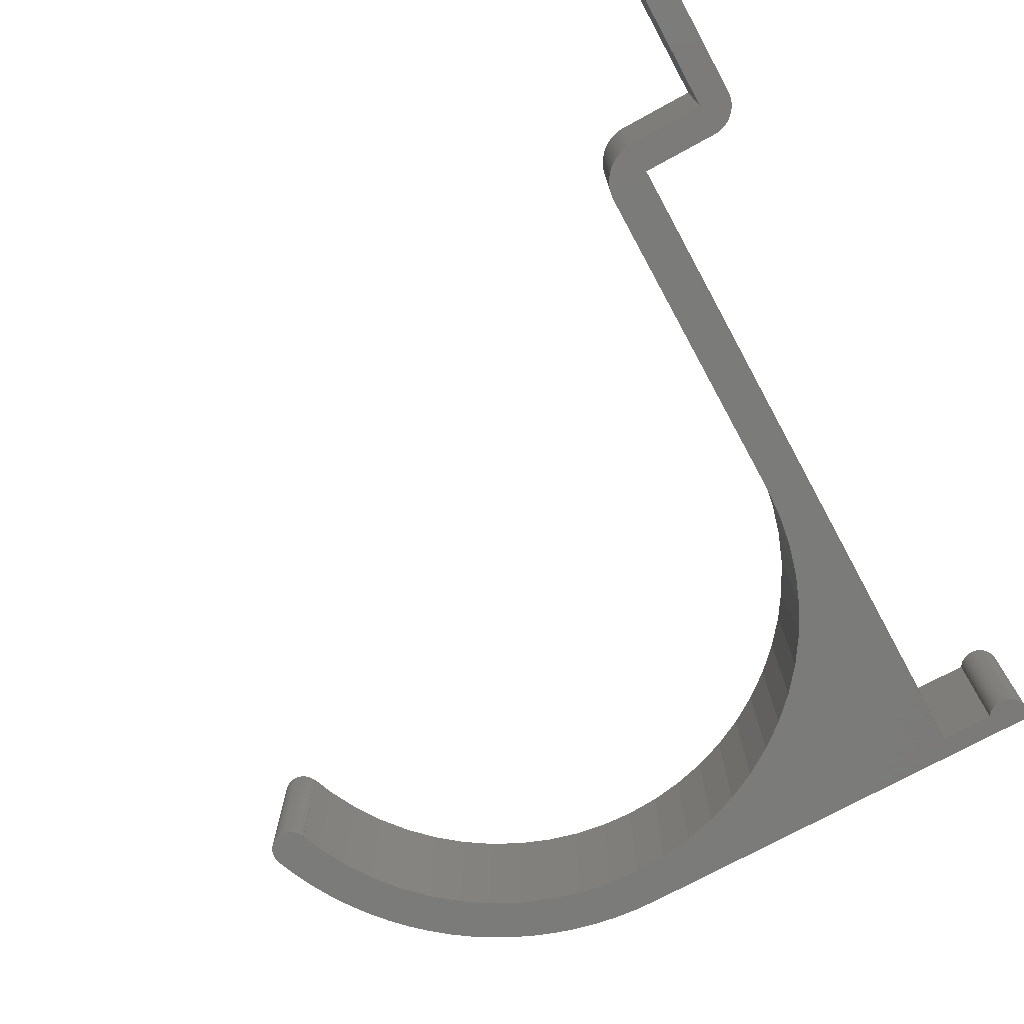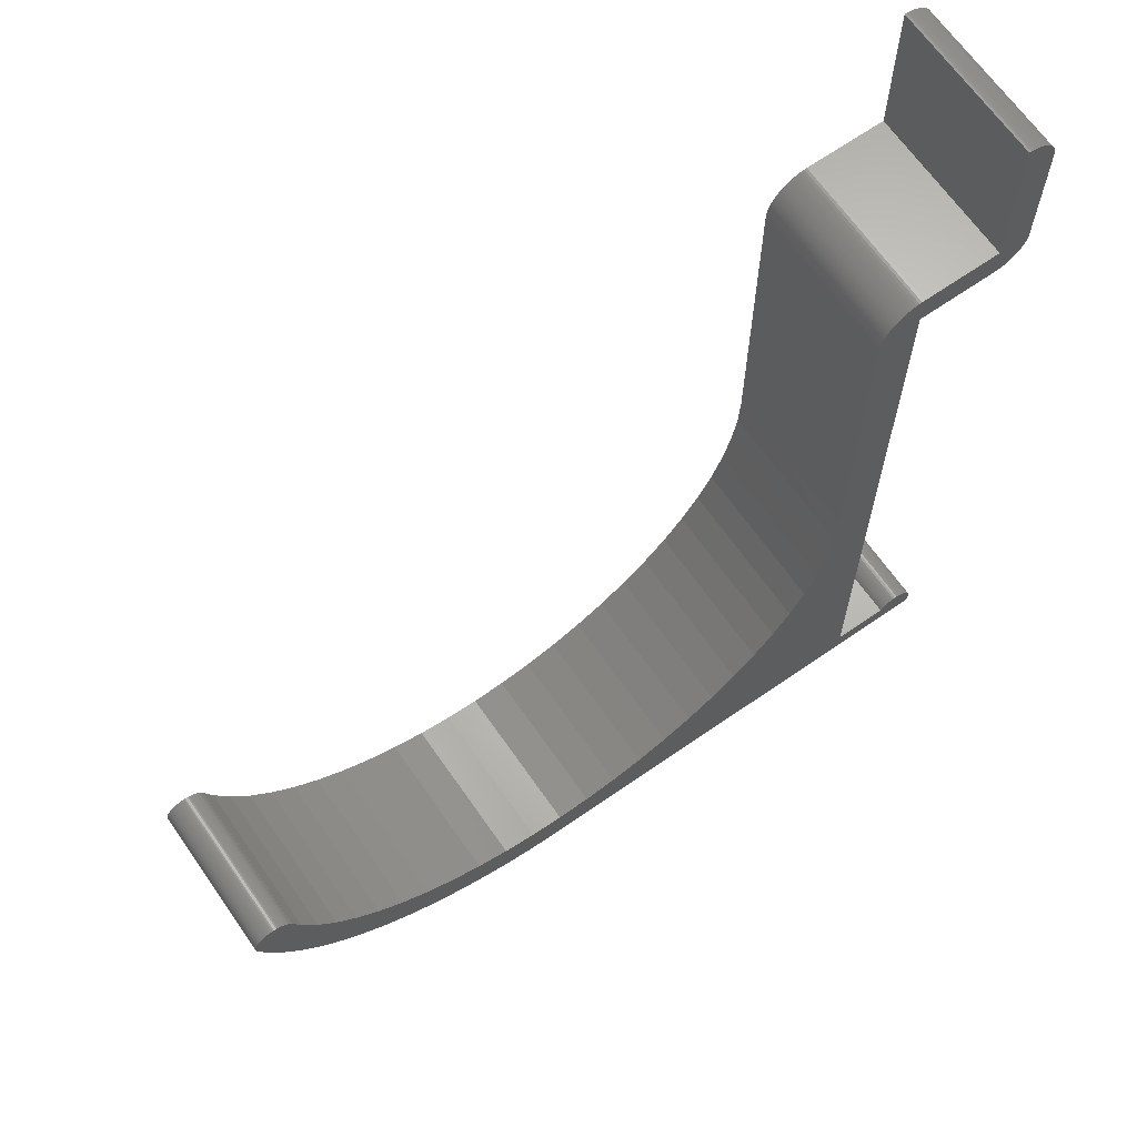
<metadata>
{"format":"stl","ext":"stl","renderer":"f3d","projection":"perspective","resolution":1024,"background":"white","views":[{"elev":-74.0,"azim":-151.4,"up":"+Z"},{"elev":66.4,"azim":145.1,"up":"+Y"}]}
</metadata>
<code>
# stl→obj: 422 verts, 840 faces
v -10.5 70 0
v -10.5 81.5 15
v -10.5 81.5 0
v -10.5 70 15
v 0 67 15
v 4 66 15
v 3.992 66.25 15
v 68 21.89 15
v 68.01 21.64 15
v 68.01 21.77 15
v 68 21.52 15
v 67.99 22.02 15
v 67.98 21.39 15
v 67.96 22.14 15
v 67.96 21.27 15
v 67.93 22.26 15
v 67.93 21.15 15
v 67.89 22.38 15
v 67.89 21.03 15
v 67.85 22.5 15
v 67.8 22.62 15
v 67.73 22.73 15
v 67.67 22.83 15
v 67.59 22.93 15
v 67.51 23.03 15
v 67.43 23.12 15
v 67.34 23.21 15
v 67.24 23.29 15
v 67.14 23.36 15
v 64.13 22.4 15
v 67.03 23.43 15
v 66.92 23.49 15
v 66.81 23.55 15
v 66.69 23.59 15
v 66.57 23.63 15
v 66.45 23.66 15
v 66.33 23.69 15
v 66.2 23.7 15
v 67.05 18.94 15
v 66.08 23.71 15
v 65.95 23.71 15
v 65.83 23.71 15
v 65.7 23.69 15
v 65.58 23.67 15
v 65.46 23.64 15
v 65.34 23.6 15
v 65.22 23.55 15
v 65.11 23.5 15
v 65 23.44 15
v 63.32 20.39 15
v 64.89 23.37 15
v 64.79 23.3 15
v 64.69 23.22 15
v 64.6 23.13 15
v 64.51 23.04 15
v 64.43 22.94 15
v 64.36 22.84 15
v 64.29 22.74 15
v 64.23 22.63 15
v 64.18 22.51 15
v 66.08 16.91 15
v 64.09 22.41 15
v 61.85 17.5 15
v 64.98 14.95 15
v 63.76 13.06 15
v 60.08 14.78 15
v 62.42 11.25 15
v 58.04 12.26 15
v 60.97 9.533 15
v 59.41 7.913 15
v 55.74 9.963 15
v 57.74 6.396 15
v 53.22 7.92 15
v 55.99 4.99 15
v 54.14 3.699 15
v 50.5 6.153 15
v 52.22 2.53 15
v 50.23 1.486 15
v 47.61 4.68 15
v 48.17 0.5727 15
v 44.58 3.517 15
v 46.06 -0.2066 15
v 43.9 -0.8487 15
v 41.45 2.677 15
v 41.71 -1.351 15
v 39.49 -1.711 15
v 38.24 2.17 15
v 37.25 -1.928 15
v 35 2 15
v 35 -2 15
v 31.76 2.17 15
v 28.55 2.677 15
v 25.42 3.517 15
v 0 0 15
v 22.39 4.68 15
v 19.5 6.153 15
v 3.968 66.5 15
v 3.929 66.75 15
v 3.874 66.99 15
v 3.804 67.24 15
v 3.719 67.47 15
v 3.619 67.7 15
v 3.505 67.93 15
v 3.377 68.14 15
v 3.236 68.35 15
v 3.082 68.55 15
v 2.916 68.74 15
v 2.738 68.92 15
v 2.55 69.08 15
v 2.351 69.24 15
v 2.143 69.38 15
v 1.927 69.51 15
v 4 33 15
v 1.703 69.62 15
v 1.472 69.72 15
v 1.236 69.8 15
v 0.9948 69.87 15
v 0.7495 69.93 15
v 0.5013 69.97 15
v 0.2512 69.99 15
v 0 70 15
v 4.17 29.76 15
v 4.677 26.55 15
v 5.517 23.42 15
v 6.68 20.39 15
v 8.153 17.5 15
v 9.92 14.78 15
v 11.96 12.26 15
v 14.26 9.963 15
v 16.78 7.92 15
v -8.7 -2 15
v -5.268 0 15
v -5.514 0.3383 15
v -5.382 0.1756 15
v -5.662 0.4863 15
v -5.824 0.618 15
v -6 0.732 15
v -6.187 0.8271 15
v -6.382 0.9021 15
v -6.584 0.9563 15
v -6.791 0.989 15
v -7 1 15
v -7.209 0.989 15
v -7.416 0.9563 15
v -7.618 0.9021 15
v -7.813 0.8271 15
v -8 0.732 15
v -8.176 0.618 15
v -8.338 0.4863 15
v -8.486 0.3383 15
v -8.618 0.1756 15
v -8.732 0 15
v -8.827 -0.1865 15
v -8.902 -0.382 15
v -8.827 -1.813 15
v -8.732 -2 15
v -8.956 -0.5842 15
v -8.902 -1.618 15
v -8.989 -0.7909 15
v -8.956 -1.416 15
v -9 -1 15
v -8.989 -1.209 15
v -7.5 70 15
v -7.5 84.5 15
v -7.688 84.49 15
v -7.876 84.48 15
v -10.49 69.81 15
v -8.062 84.45 15
v -7.688 67.01 15
v -7.5 67 15
v -8.246 84.41 15
v -7.876 67.02 15
v -8.427 84.35 15
v -8.062 67.05 15
v -8.604 84.29 15
v -8.246 67.09 15
v -8.777 84.21 15
v -8.427 67.15 15
v -8.945 84.13 15
v -8.604 67.21 15
v -9.107 84.03 15
v -8.777 67.29 15
v -9.263 83.93 15
v -8.945 67.37 15
v -9.412 83.81 15
v -9.107 67.47 15
v -9.554 83.69 15
v -9.263 67.57 15
v -9.687 83.55 15
v -9.412 67.69 15
v -9.812 83.41 15
v -9.554 67.81 15
v -9.927 83.26 15
v -9.687 67.95 15
v -10.03 83.11 15
v -9.812 68.09 15
v -10.13 82.95 15
v -9.927 68.24 15
v -10.21 82.78 15
v -10.03 68.39 15
v -10.29 82.6 15
v -10.13 68.55 15
v -10.35 82.43 15
v -10.21 68.72 15
v -10.41 82.25 15
v -10.29 68.9 15
v -10.45 82.06 15
v -10.35 69.07 15
v -10.48 81.88 15
v -10.41 69.25 15
v -10.49 81.69 15
v -10.45 69.44 15
v -10.48 69.62 15
v -7.5 84.5 0
v -7.5 70 0
v 68.01 21.64 0
v 68 21.89 0
v 68.01 21.77 0
v 68 21.52 0
v 67.99 22.02 0
v 67.98 21.39 0
v 67.96 22.14 0
v 67.96 21.27 0
v 67.93 22.26 0
v 67.93 21.15 0
v 67.89 22.38 0
v 67.89 21.03 0
v 67.85 22.5 0
v 67.8 22.62 0
v 67.73 22.73 0
v 67.67 22.83 0
v 67.59 22.93 0
v 67.51 23.03 0
v 67.43 23.12 0
v 67.34 23.21 0
v 67.24 23.29 0
v 67.14 23.36 0
v 64.13 22.4 0
v 67.05 18.94 0
v 67.03 23.43 0
v 66.92 23.49 0
v 66.81 23.55 0
v 66.69 23.59 0
v 66.57 23.63 0
v 66.45 23.66 0
v 66.33 23.69 0
v 63.32 20.39 0
v 66.08 16.91 0
v 66.2 23.7 0
v 66.08 23.71 0
v 65.95 23.71 0
v 65.83 23.71 0
v 65.7 23.69 0
v 65.58 23.67 0
v 65.46 23.64 0
v 65.34 23.6 0
v 65.22 23.55 0
v 65.11 23.5 0
v 61.85 17.5 0
v 64.98 14.95 0
v 65 23.44 0
v 64.89 23.37 0
v 64.79 23.3 0
v 64.69 23.22 0
v 64.6 23.13 0
v 64.51 23.04 0
v 64.43 22.94 0
v 64.36 22.84 0
v 64.29 22.74 0
v 64.23 22.63 0
v 64.18 22.51 0
v 63.76 13.06 0
v 64.09 22.41 0
v 60.08 14.78 0
v 62.42 11.25 0
v 58.04 12.26 0
v 60.97 9.533 0
v 59.41 7.913 0
v 55.74 9.963 0
v 57.74 6.396 0
v 53.22 7.92 0
v 55.99 4.99 0
v 54.14 3.699 0
v 50.5 6.153 0
v 52.22 2.53 0
v 50.23 1.486 0
v 47.61 4.68 0
v 48.17 0.5727 0
v 44.58 3.517 0
v 46.06 -0.2066 0
v 43.9 -0.8487 0
v 41.45 2.677 0
v 41.71 -1.351 0
v 39.49 -1.711 0
v 38.24 2.17 0
v 37.25 -1.928 0
v 35 2 0
v 35 -2 0
v 31.76 2.17 0
v 28.55 2.677 0
v 25.42 3.517 0
v 0 0 0
v 22.39 4.68 0
v 0 67 0
v 4 66 0
v 4 33 0
v 3.992 66.25 0
v 3.968 66.5 0
v 3.929 66.75 0
v 3.874 66.99 0
v 3.804 67.24 0
v 3.719 67.47 0
v 3.619 67.7 0
v 3.505 67.93 0
v 3.377 68.14 0
v 3.236 68.35 0
v 3.082 68.55 0
v 2.916 68.74 0
v 2.738 68.92 0
v 2.55 69.08 0
v 2.351 69.24 0
v 2.143 69.38 0
v 4.17 29.76 0
v 1.927 69.51 0
v 1.703 69.62 0
v 1.472 69.72 0
v 1.236 69.8 0
v 0.9948 69.87 0
v 0.7495 69.93 0
v 0.5013 69.97 0
v 4.677 26.55 0
v 5.517 23.42 0
v 6.68 20.39 0
v 8.153 17.5 0
v 9.92 14.78 0
v 11.96 12.26 0
v 14.26 9.963 0
v 16.78 7.92 0
v 19.5 6.153 0
v -8.7 -2 0
v -5.268 0 0
v -5.514 0.3383 0
v -5.382 0.1756 0
v -5.662 0.4863 0
v -5.824 0.618 0
v -6 0.732 0
v -6.187 0.8271 0
v -6.382 0.9021 0
v -6.584 0.9563 0
v -6.791 0.989 0
v -7 1 0
v -7.209 0.989 0
v -7.416 0.9563 0
v -7.618 0.9021 0
v -7.813 0.8271 0
v -8 0.732 0
v -8.176 0.618 0
v -8.338 0.4863 0
v -8.486 0.3383 0
v -8.618 0.1756 0
v -8.827 -1.813 0
v -8.732 -2 0
v -8.732 0 0
v -8.902 -1.618 0
v -8.827 -0.1865 0
v -8.956 -1.416 0
v -8.902 -0.382 0
v -8.989 -1.209 0
v -8.956 -0.5842 0
v -9 -1 0
v -8.989 -0.7909 0
v 0.2512 69.99 0
v 0 70 0
v -7.5 67 0
v -7.688 67.01 0
v -7.876 67.02 0
v -8.062 67.05 0
v -8.246 67.09 0
v -7.688 84.49 0
v -8.427 67.15 0
v -7.876 84.48 0
v -8.604 67.21 0
v -8.062 84.45 0
v -8.777 67.29 0
v -8.246 84.41 0
v -8.945 67.37 0
v -8.427 84.35 0
v -9.107 67.47 0
v -8.604 84.29 0
v -9.263 67.57 0
v -8.777 84.21 0
v -9.412 67.69 0
v -8.945 84.13 0
v -9.554 67.81 0
v -9.107 84.03 0
v -9.687 67.95 0
v -9.263 83.93 0
v -9.812 68.09 0
v -9.412 83.81 0
v -9.927 68.24 0
v -9.554 83.69 0
v -10.03 68.39 0
v -9.687 83.55 0
v -10.13 68.55 0
v -9.812 83.41 0
v -10.21 68.72 0
v -9.927 83.26 0
v -10.29 68.9 0
v -10.03 83.11 0
v -10.35 69.07 0
v -10.13 82.95 0
v -10.41 69.25 0
v -10.21 82.78 0
v -10.45 69.44 0
v -10.29 82.6 0
v -10.48 69.62 0
v -10.35 82.43 0
v -10.49 69.81 0
v -10.41 82.25 0
v -10.45 82.06 0
v -10.48 81.88 0
v -10.49 81.69 0
f 1 2 3
f 2 1 4
f 5 6 7
f 8 9 10
f 8 11 9
f 12 11 8
f 12 13 11
f 14 13 12
f 14 15 13
f 16 15 14
f 16 17 15
f 18 17 16
f 18 19 17
f 20 19 18
f 21 19 20
f 22 19 21
f 23 19 22
f 24 19 23
f 25 19 24
f 26 19 25
f 27 19 26
f 28 19 27
f 29 19 28
f 30 19 29
f 30 29 31
f 30 31 32
f 30 32 33
f 30 33 34
f 30 34 35
f 30 35 36
f 30 36 37
f 30 37 38
f 19 30 39
f 30 38 40
f 30 40 41
f 30 41 42
f 30 42 43
f 30 43 44
f 30 44 45
f 30 45 46
f 30 46 47
f 30 47 48
f 30 48 49
f 50 39 30
f 30 49 51
f 30 51 52
f 30 52 53
f 30 53 54
f 30 54 55
f 30 55 56
f 30 56 57
f 30 57 58
f 30 58 59
f 30 59 60
f 39 50 61
f 50 30 62
f 63 61 50
f 61 63 64
f 64 63 65
f 66 65 63
f 65 66 67
f 68 67 66
f 67 68 69
f 69 68 70
f 71 70 68
f 70 71 72
f 73 72 71
f 72 73 74
f 74 73 75
f 76 75 73
f 75 76 77
f 76 78 77
f 79 78 76
f 78 79 80
f 81 80 79
f 80 81 82
f 81 83 82
f 84 83 81
f 83 84 85
f 84 86 85
f 87 86 84
f 87 88 86
f 89 88 87
f 89 90 88
f 91 90 89
f 92 90 91
f 93 90 92
f 94 93 95
f 94 95 96
f 5 7 97
f 5 97 98
f 5 98 99
f 5 99 100
f 5 100 101
f 5 101 102
f 5 102 103
f 5 103 104
f 5 104 105
f 5 105 106
f 5 106 107
f 5 107 108
f 5 108 109
f 5 109 110
f 5 110 111
f 5 111 112
f 6 5 113
f 5 112 114
f 5 114 115
f 5 115 116
f 5 116 117
f 5 117 118
f 5 118 119
f 5 119 120
f 5 120 121
f 94 113 5
f 113 94 122
f 94 123 122
f 94 124 123
f 94 125 124
f 94 126 125
f 94 127 126
f 94 128 127
f 94 129 128
f 94 130 129
f 94 96 130
f 93 94 90
f 131 94 132
f 133 132 134
f 135 132 133
f 136 132 135
f 137 132 136
f 138 132 137
f 139 132 138
f 140 132 139
f 141 132 140
f 142 132 141
f 143 132 142
f 144 132 143
f 145 132 144
f 146 132 145
f 147 132 146
f 148 132 147
f 149 132 148
f 150 132 149
f 131 150 151
f 94 131 90
f 150 131 132
f 152 131 151
f 153 131 152
f 154 131 153
f 131 155 156
f 157 131 154
f 131 158 155
f 159 131 157
f 131 160 158
f 161 131 159
f 131 162 160
f 131 161 162
f 2 163 164
f 2 164 165
f 4 163 2
f 2 165 166
f 167 163 4
f 2 166 168
f 163 169 170
f 2 168 171
f 163 172 169
f 2 171 173
f 163 174 172
f 2 173 175
f 163 176 174
f 2 175 177
f 163 178 176
f 2 177 179
f 163 180 178
f 2 179 181
f 163 182 180
f 2 181 183
f 163 184 182
f 2 183 185
f 163 186 184
f 2 185 187
f 163 188 186
f 2 187 189
f 163 190 188
f 2 189 191
f 163 192 190
f 2 191 193
f 163 194 192
f 2 193 195
f 163 196 194
f 2 195 197
f 163 198 196
f 2 197 199
f 163 200 198
f 2 199 201
f 163 202 200
f 2 201 203
f 163 204 202
f 2 203 205
f 163 206 204
f 2 205 207
f 163 208 206
f 2 207 209
f 163 210 208
f 2 209 211
f 163 212 210
f 163 213 212
f 163 167 213
f 163 5 121
f 5 163 170
f 163 214 164
f 214 163 215
f 216 217 218
f 219 217 216
f 219 220 217
f 221 220 219
f 221 222 220
f 223 222 221
f 223 224 222
f 225 224 223
f 225 226 224
f 227 226 225
f 227 228 226
f 227 229 228
f 227 230 229
f 227 231 230
f 227 232 231
f 227 233 232
f 227 234 233
f 227 235 234
f 227 236 235
f 227 237 236
f 238 227 239
f 227 238 237
f 237 238 240
f 240 238 241
f 241 238 242
f 242 238 243
f 243 238 244
f 244 238 245
f 245 238 246
f 247 239 248
f 246 238 249
f 249 238 250
f 250 238 251
f 251 238 252
f 252 238 253
f 253 238 254
f 254 238 255
f 255 238 256
f 256 238 257
f 257 238 258
f 259 248 260
f 239 247 238
f 261 238 262
f 262 238 263
f 263 238 264
f 264 238 265
f 265 238 266
f 266 238 267
f 267 238 268
f 268 238 269
f 269 238 270
f 270 238 271
f 258 238 261
f 259 260 272
f 238 247 273
f 274 272 275
f 248 259 247
f 276 275 277
f 272 274 259
f 276 277 278
f 275 276 274
f 279 278 280
f 281 280 282
f 278 279 276
f 281 282 283
f 280 281 279
f 284 283 285
f 283 284 281
f 286 284 285
f 287 286 288
f 286 287 284
f 289 288 290
f 288 289 287
f 291 289 290
f 292 291 293
f 291 292 289
f 294 292 293
f 294 295 292
f 296 295 294
f 297 296 298
f 296 297 295
f 298 299 297
f 298 300 299
f 298 301 300
f 302 301 298
f 301 302 303
f 304 305 306
f 305 304 307
f 307 304 308
f 308 304 309
f 309 304 310
f 310 304 311
f 311 304 312
f 312 304 313
f 313 304 314
f 314 304 315
f 315 304 316
f 316 304 317
f 317 304 318
f 318 304 319
f 319 304 320
f 320 304 321
f 321 304 322
f 302 306 323
f 322 304 324
f 324 304 325
f 325 304 326
f 326 304 327
f 327 304 328
f 328 304 329
f 329 304 330
f 306 302 304
f 331 302 323
f 332 302 331
f 333 302 332
f 334 302 333
f 335 302 334
f 336 302 335
f 337 302 336
f 338 302 337
f 339 302 338
f 303 302 339
f 340 302 298
f 341 342 343
f 341 344 342
f 341 345 344
f 341 346 345
f 341 347 346
f 341 348 347
f 341 349 348
f 341 350 349
f 341 351 350
f 341 352 351
f 341 353 352
f 341 354 353
f 341 355 354
f 341 356 355
f 341 357 356
f 341 358 357
f 341 359 358
f 340 359 341
f 302 340 341
f 359 340 360
f 361 340 362
f 340 363 360
f 364 340 361
f 340 365 363
f 366 340 364
f 340 367 365
f 368 340 366
f 340 369 367
f 370 340 368
f 340 371 369
f 340 370 371
f 330 304 372
f 304 373 372
f 374 373 304
f 374 215 373
f 375 215 374
f 376 215 375
f 3 215 1
f 377 215 376
f 215 3 214
f 378 215 377
f 214 3 379
f 380 215 378
f 379 3 381
f 382 215 380
f 381 3 383
f 384 215 382
f 383 3 385
f 386 215 384
f 385 3 387
f 388 215 386
f 387 3 389
f 390 215 388
f 389 3 391
f 392 215 390
f 391 3 393
f 394 215 392
f 393 3 395
f 396 215 394
f 395 3 397
f 398 215 396
f 397 3 399
f 400 215 398
f 399 3 401
f 402 215 400
f 401 3 403
f 404 215 402
f 403 3 405
f 406 215 404
f 405 3 407
f 408 215 406
f 407 3 409
f 410 215 408
f 409 3 411
f 412 215 410
f 411 3 413
f 414 215 412
f 413 3 415
f 416 215 414
f 415 3 417
f 418 215 416
f 417 3 419
f 215 418 1
f 419 3 420
f 420 3 421
f 421 3 422
f 399 187 185
f 187 399 401
f 387 175 173
f 175 387 389
f 381 168 166
f 168 381 383
f 393 181 179
f 181 393 395
f 214 165 164
f 165 214 379
f 407 191 405
f 191 407 193
f 413 197 411
f 197 413 199
f 391 179 177
f 179 391 393
f 389 177 175
f 177 389 391
f 395 183 181
f 183 395 397
f 397 185 183
f 185 397 399
f 383 171 168
f 171 383 385
f 385 173 171
f 173 385 387
f 379 166 165
f 166 379 381
f 419 203 417
f 203 419 205
f 3 211 422
f 211 3 2
f 411 195 409
f 195 411 197
f 409 193 407
f 193 409 195
f 405 189 403
f 189 405 191
f 401 189 187
f 189 401 403
f 417 201 415
f 201 417 203
f 415 199 413
f 199 415 201
f 421 207 420
f 207 421 209
f 420 205 419
f 205 420 207
f 422 209 421
f 209 422 211
f 384 180 182
f 180 384 382
f 414 213 416
f 213 414 212
f 418 4 1
f 4 418 167
f 392 188 190
f 188 392 390
f 386 182 184
f 182 386 384
f 376 169 172
f 169 376 375
f 406 206 408
f 206 406 204
f 402 202 404
f 202 402 200
f 400 200 402
f 200 400 198
f 396 196 398
f 196 396 194
f 412 212 414
f 212 412 210
f 408 208 410
f 208 408 206
f 416 167 418
f 167 416 213
f 380 176 178
f 176 380 378
f 375 170 169
f 170 375 374
f 404 204 406
f 204 404 202
f 398 198 400
f 198 398 196
f 410 210 412
f 210 410 208
f 388 184 186
f 184 388 386
f 390 186 188
f 186 390 388
f 394 190 192
f 190 394 392
f 396 192 194
f 192 396 394
f 382 178 180
f 178 382 380
f 377 172 174
f 172 377 376
f 378 174 176
f 174 378 377
f 302 5 304
f 5 302 94
f 374 5 170
f 5 374 304
f 373 163 121
f 163 373 215
f 106 318 107
f 318 106 317
f 100 312 101
f 312 100 311
f 97 309 98
f 309 97 308
f 103 315 104
f 315 103 314
f 104 316 105
f 316 104 315
f 6 307 7
f 307 6 305
f 325 115 114
f 115 325 326
f 320 110 109
f 110 320 321
f 372 121 120
f 121 372 373
f 102 314 103
f 314 102 313
f 101 313 102
f 313 101 312
f 105 317 106
f 317 105 316
f 98 310 99
f 310 98 309
f 99 311 100
f 311 99 310
f 7 308 97
f 308 7 307
f 328 118 117
f 118 328 329
f 326 116 115
f 116 326 327
f 324 114 112
f 114 324 325
f 322 112 111
f 112 322 324
f 321 111 110
f 111 321 322
f 319 109 108
f 109 319 320
f 107 319 108
f 319 107 318
f 327 117 116
f 117 327 328
f 330 120 119
f 120 330 372
f 329 119 118
f 119 329 330
f 370 159 371
f 159 370 161
f 350 142 141
f 142 350 351
f 133 344 135
f 344 133 342
f 357 149 148
f 149 357 358
f 353 145 144
f 145 353 354
f 132 343 134
f 343 132 341
f 347 139 138
f 139 347 348
f 348 140 139
f 140 348 349
f 345 137 136
f 137 345 346
f 365 152 363
f 152 365 153
f 352 144 143
f 144 352 353
f 134 342 133
f 342 134 343
f 349 141 140
f 141 349 350
f 346 138 137
f 138 346 347
f 344 136 135
f 136 344 345
f 369 154 367
f 154 369 157
f 360 150 359
f 150 360 151
f 359 149 358
f 149 359 150
f 363 151 360
f 151 363 152
f 367 153 365
f 153 367 154
f 371 157 369
f 157 371 159
f 355 147 146
f 147 355 356
f 354 146 145
f 146 354 355
f 356 148 147
f 148 356 357
f 351 143 142
f 143 351 352
f 361 158 364
f 158 361 155
f 364 160 366
f 160 364 158
f 368 161 370
f 161 368 162
f 362 155 361
f 155 362 156
f 366 162 368
f 162 366 160
f 362 131 156
f 131 362 340
f 340 90 131
f 90 340 298
f 302 132 94
f 132 302 341
f 113 305 6
f 305 113 306
f 283 74 75
f 74 283 282
f 67 272 65
f 272 67 275
f 291 82 83
f 82 291 290
f 238 62 30
f 62 238 273
f 70 277 69
f 277 70 278
f 290 80 82
f 80 290 288
f 285 75 77
f 75 285 283
f 298 88 90
f 88 298 296
f 282 72 74
f 72 282 280
f 69 275 67
f 275 69 277
f 39 227 19
f 227 39 239
f 288 78 80
f 78 288 286
f 294 85 86
f 85 294 293
f 296 86 88
f 86 296 294
f 280 70 72
f 70 280 278
f 65 260 64
f 260 65 272
f 286 77 78
f 77 286 285
f 293 83 85
f 83 293 291
f 61 239 39
f 239 61 248
f 64 248 61
f 248 64 260
f 242 34 33
f 34 242 243
f 20 229 21
f 229 20 228
f 238 60 271
f 60 238 30
f 257 48 47
f 48 257 258
f 10 217 8
f 217 10 218
f 234 27 26
f 27 234 235
f 23 232 24
f 232 23 231
f 251 42 41
f 42 251 252
f 19 225 17
f 225 19 227
f 14 224 16
f 224 14 222
f 8 220 12
f 220 8 217
f 237 31 29
f 31 237 240
f 24 233 25
f 233 24 232
f 22 231 23
f 231 22 230
f 266 54 265
f 54 266 55
f 245 37 36
f 37 245 246
f 17 223 15
f 223 17 225
f 9 218 10
f 218 9 216
f 13 219 11
f 219 13 221
f 16 226 18
f 226 16 224
f 18 228 20
f 228 18 226
f 12 222 14
f 222 12 220
f 236 29 28
f 29 236 237
f 235 28 27
f 28 235 236
f 240 32 31
f 32 240 241
f 241 33 32
f 33 241 242
f 25 234 26
f 234 25 233
f 21 230 22
f 230 21 229
f 269 57 268
f 57 269 58
f 262 52 51
f 52 262 263
f 263 53 52
f 53 263 264
f 267 55 266
f 55 267 56
f 270 58 269
f 58 270 59
f 254 45 44
f 45 254 255
f 252 43 42
f 43 252 253
f 243 35 34
f 35 243 244
f 15 221 13
f 221 15 223
f 11 216 9
f 216 11 219
f 261 51 49
f 51 261 262
f 258 49 48
f 49 258 261
f 264 54 53
f 54 264 265
f 268 56 267
f 56 268 57
f 271 59 270
f 59 271 60
f 253 44 43
f 44 253 254
f 255 46 45
f 46 255 256
f 256 47 46
f 47 256 257
f 249 40 38
f 40 249 250
f 250 41 40
f 41 250 251
f 244 36 35
f 36 244 245
f 246 38 37
f 38 246 249
f 122 306 113
f 306 122 323
f 295 89 87
f 89 295 297
f 129 336 128
f 336 129 337
f 125 332 124
f 332 125 333
f 247 62 273
f 62 247 50
f 123 323 122
f 323 123 331
f 292 87 84
f 87 292 295
f 287 81 79
f 81 287 289
f 276 71 68
f 71 276 279
f 281 76 73
f 76 281 284
f 276 66 274
f 66 276 68
f 259 50 247
f 50 259 63
f 338 129 130
f 129 338 337
f 303 96 95
f 96 303 339
f 300 93 92
f 93 300 301
f 297 91 89
f 91 297 299
f 126 333 125
f 333 126 334
f 128 335 127
f 335 128 336
f 124 331 123
f 331 124 332
f 289 84 81
f 84 289 292
f 284 79 76
f 79 284 287
f 279 73 71
f 73 279 281
f 274 63 259
f 63 274 66
f 339 130 96
f 130 339 338
f 301 95 93
f 95 301 303
f 299 92 91
f 92 299 300
f 127 334 126
f 334 127 335

</code>
